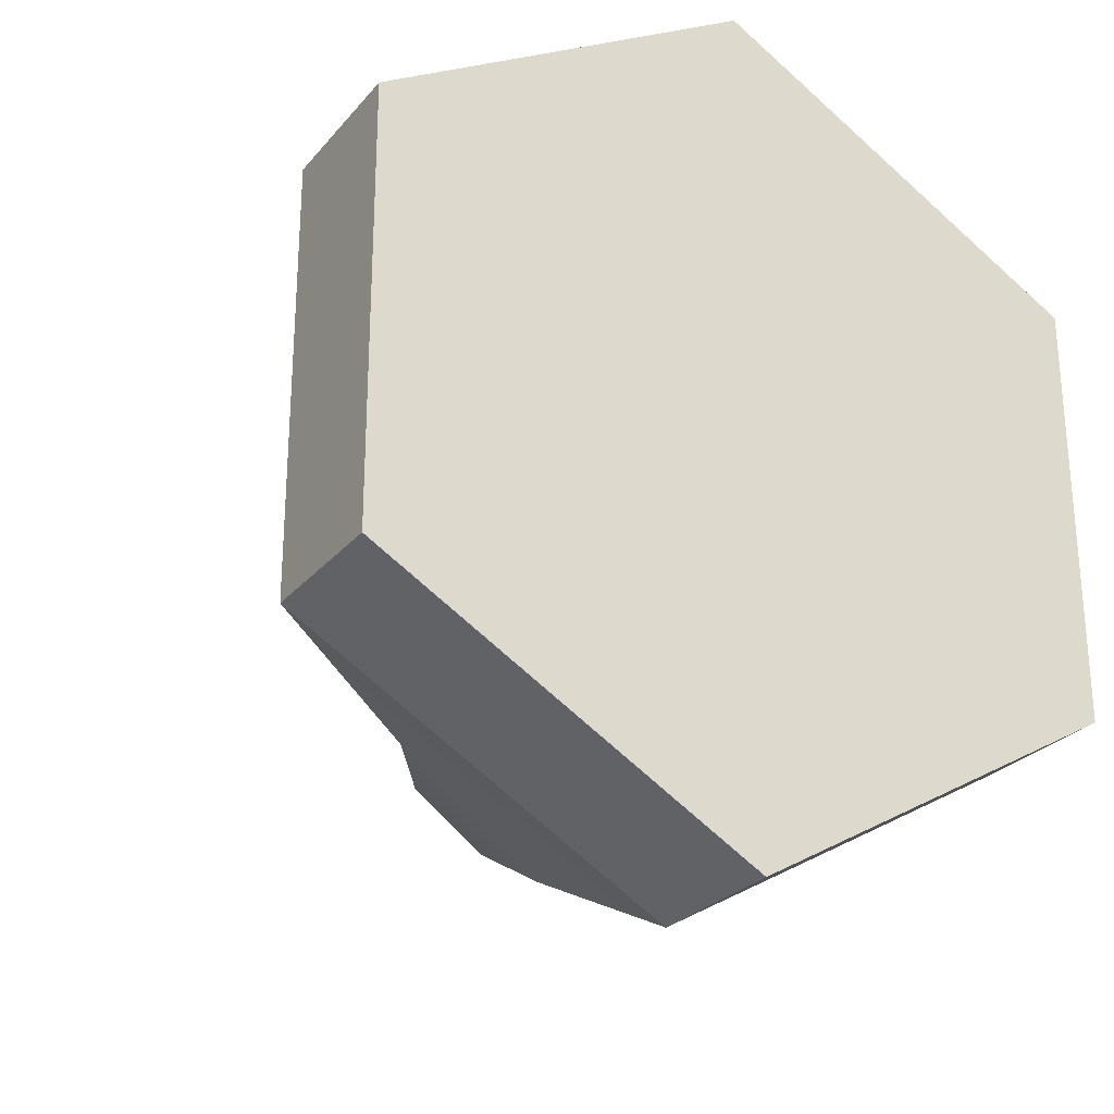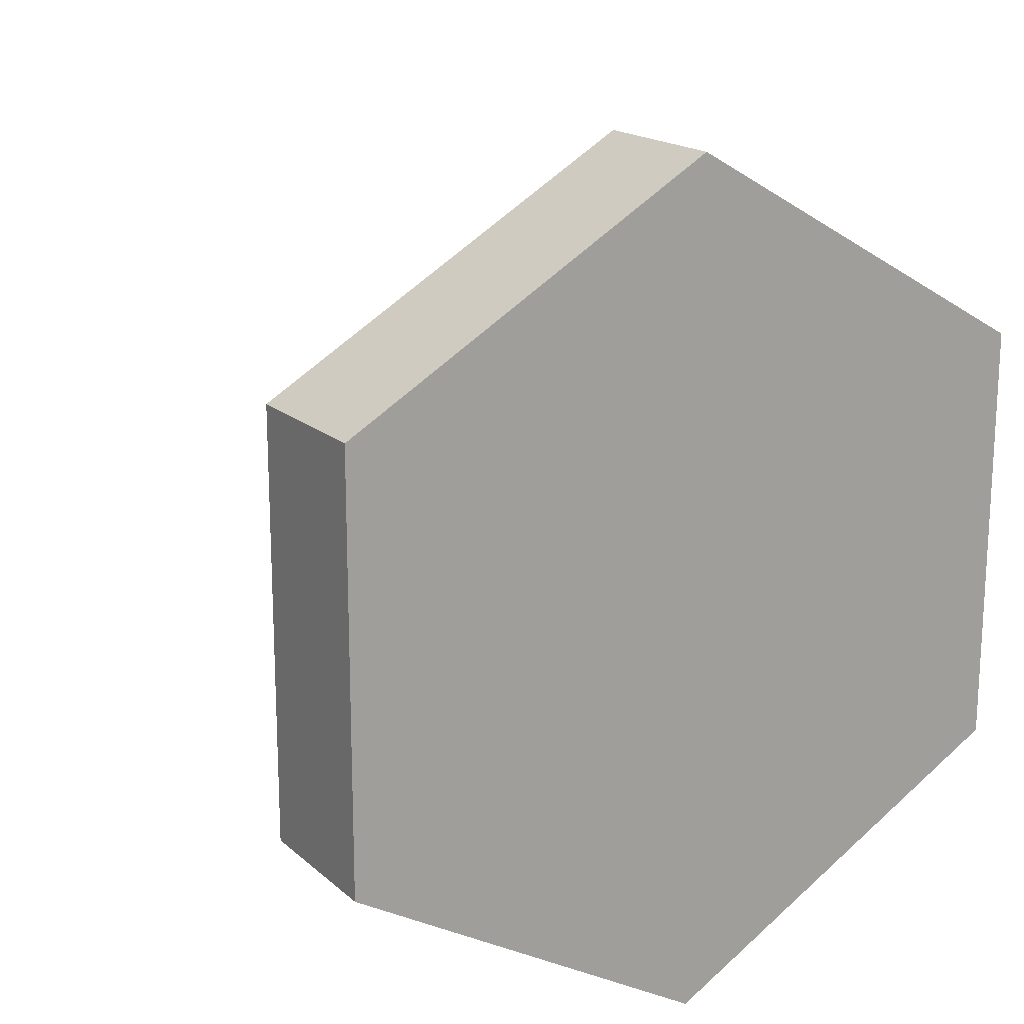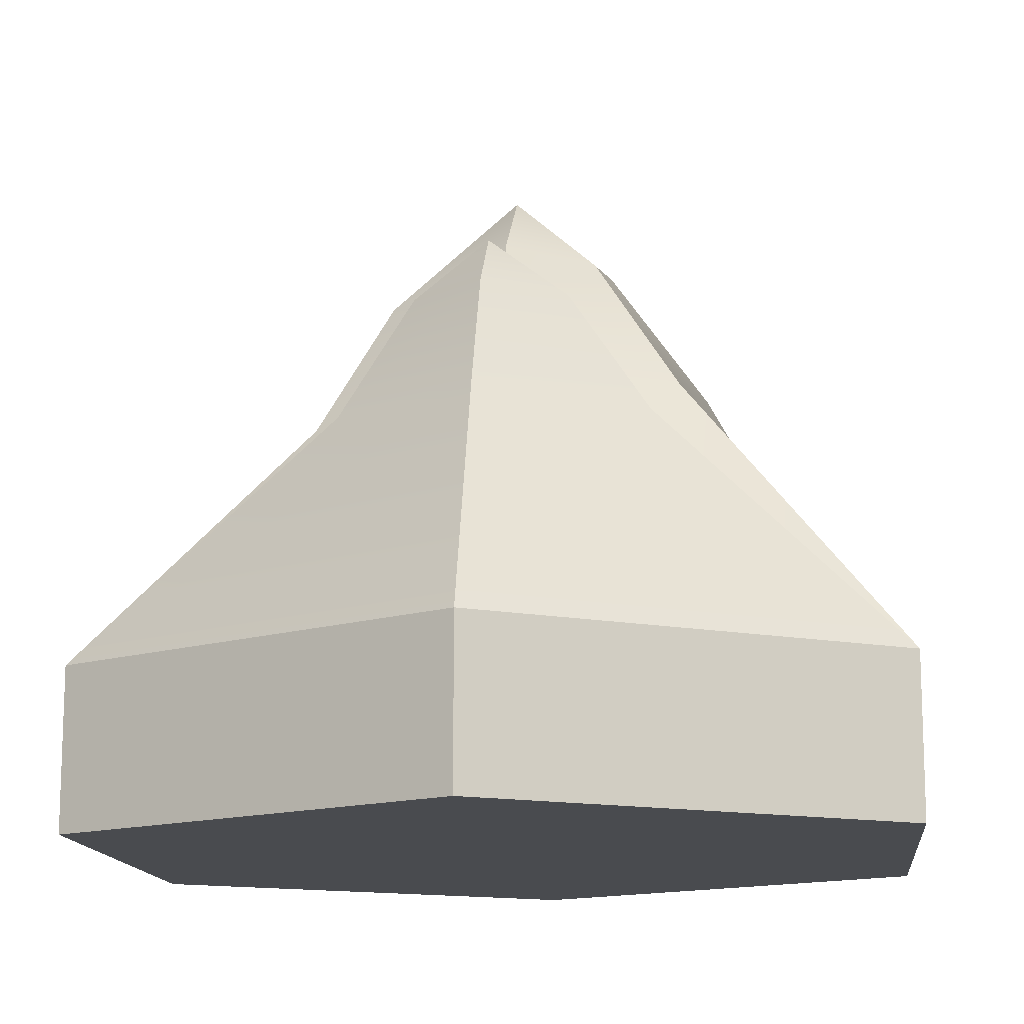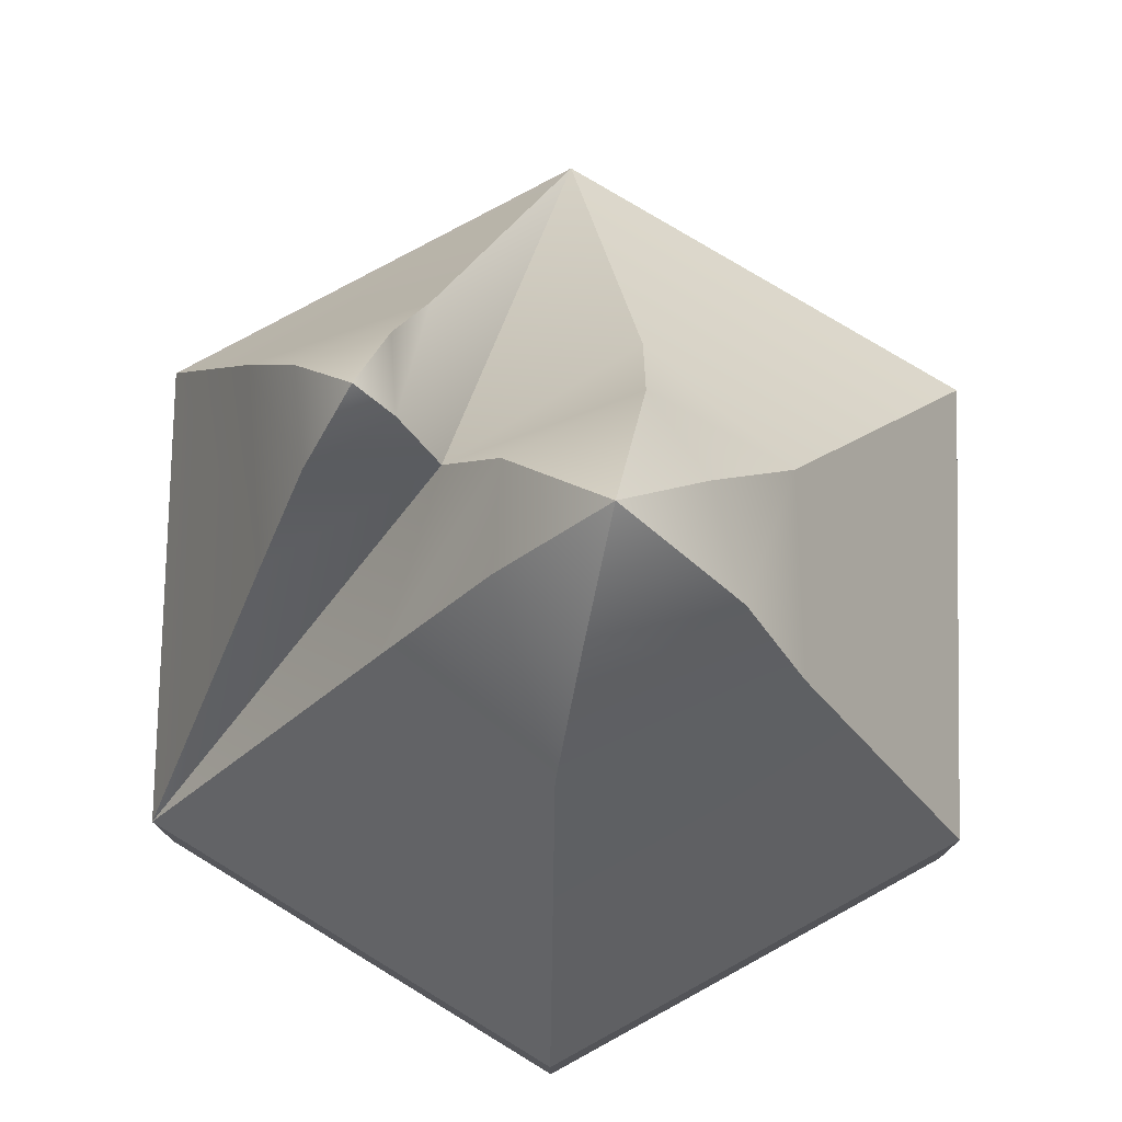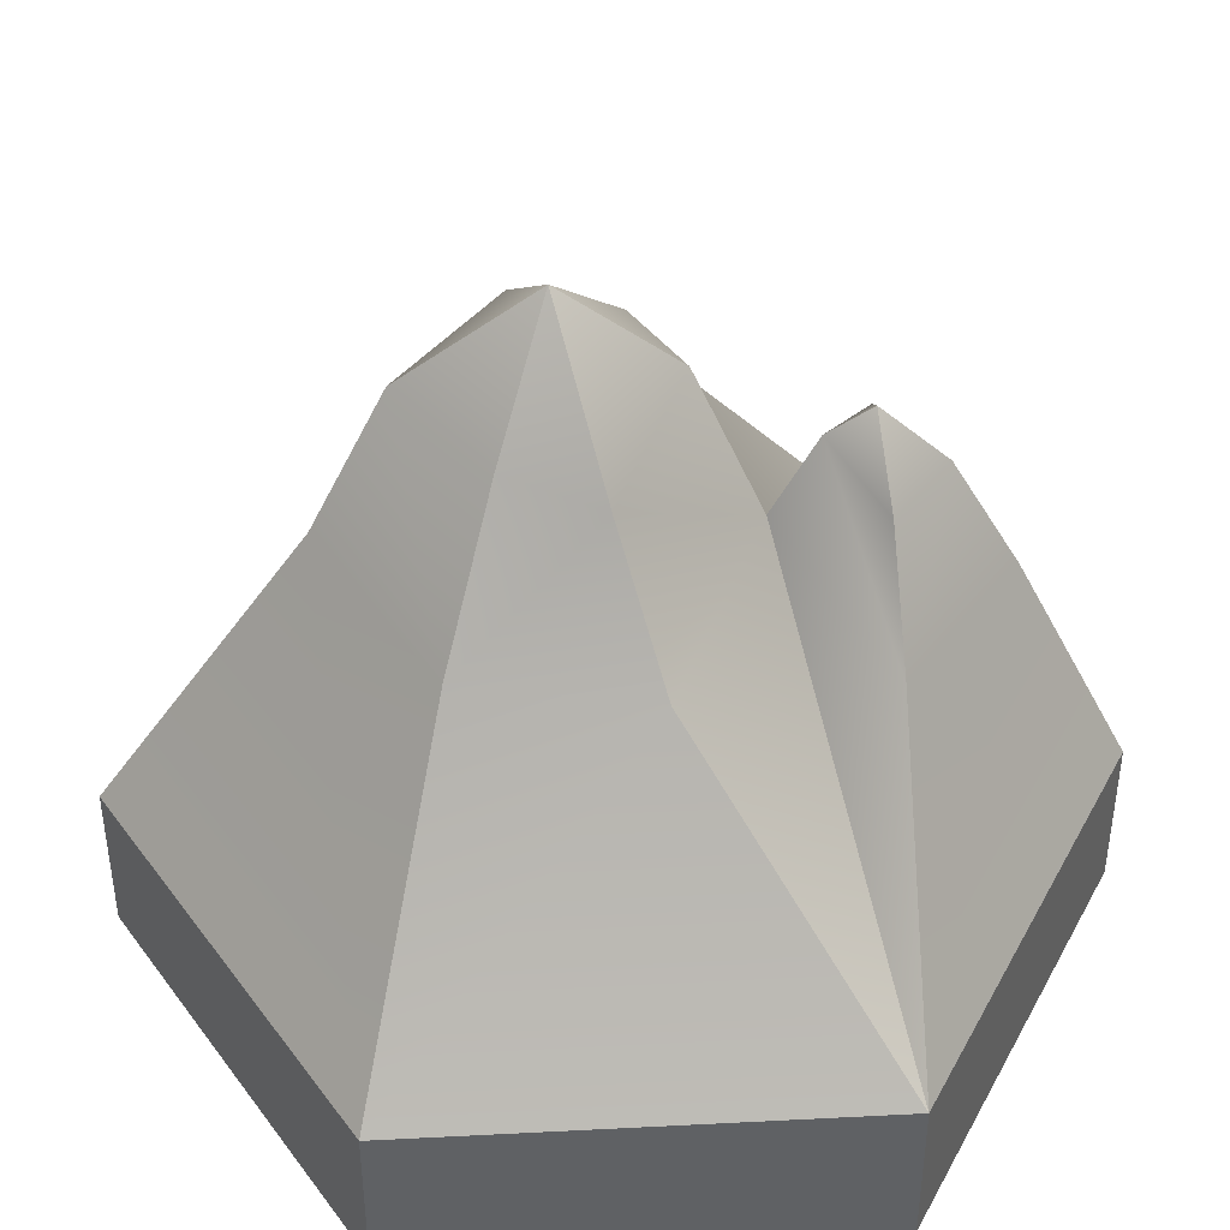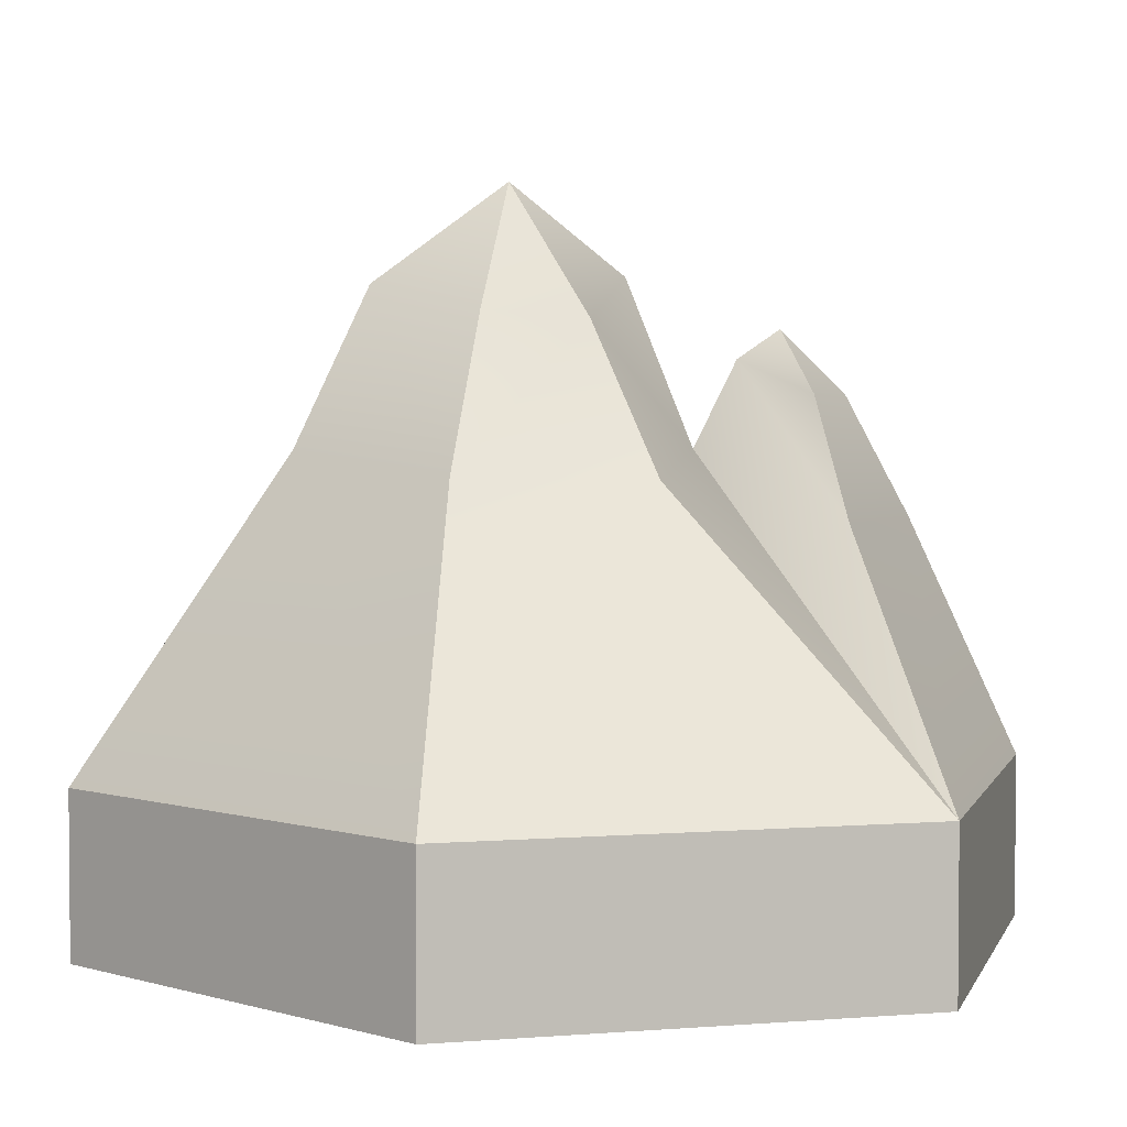
<metadata>
{"format":"obj","ext":"obj","renderer":"f3d","projection":"perspective","resolution":1024,"background":"white","views":[{"elev":-26.5,"azim":-30.7,"up":"+Z"},{"elev":17.9,"azim":-31.9,"up":"+Z"},{"elev":-13.7,"azim":-173.9,"up":"+Y"},{"elev":77.6,"azim":-58.7,"up":"+Y"},{"elev":42.7,"azim":86.5,"up":"+Y"},{"elev":3.4,"azim":74.6,"up":"+Y"}]}
</metadata>
<code>
o Hex
v -0.5 0.2 -0.2887
v -0 0 -0.5774
v -0.5 0 -0.2887
v -0 0.2 -0.5774
v 0.5 0.2 0.2887
v 0.5 0 -0.2887
v 0.5 0.2 -0.2887
v 0.5 -0 0.2887
v 0 0.2 0.5774
v -0.5 0.2 0.2887
v -0.5 -0 0.2887
v 0 -0 0.5774
v -0.5 0.1 -0.2887
v -0 0.1 -0.5774
v 0.5 0.1 -0.2887
v 0.5 0.1 0.2887
v 0 0.1 0.5774
v -0.5 0.1 0.2887
v 0 0.8874 0.06553
v -0 0.7191 -0.2677
v -0 0.5772 -0.1591
v 0.2104 0.5522 0.1858
v -0.2228 0.5787 -0.102
v -0.25 0.6243 0.1443
v 0 0.5787 0.3199
v 0.25 0.5483 -0.04091
v -0 0.4946 -0.433
v 0.1786 0.4946 -0.2887
v -0.1957 0.4946 -0.2887
v -0 0.6419 -0.3503
v -0.1114 0.7681 -0.01822
v 0.1587 0.726 0.01231
v -0 0.7788 -0.07515
v 0.1052 0.7371 0.1257
v -0.125 0.789 0.1049
v 0 0.7681 0.2297
v 0.0893 0.6419 -0.2782
v -0.09787 0.6419 -0.2782
v -0 0.6832 -0.2134
f 18 10 1 13
f 1 4 14 13
f 23 1 10 24
f 5 9 17 16
f 9 10 18 17
f 5 16 15 7
f 4 7 15 14
f 24 10 9 25
f 5 7 26 22
f 5 22 25 9
f 35 24 25 36
f 31 23 24 35
f 32 26 21 33
f 1 23 21
f 4 1 29 27
f 7 4 27 28
f 26 7 21
f 29 1 21
f 38 29 21 39
f 7 28 21
f 22 26 32 34
f 22 34 36 25
f 23 31 33 21
f 28 37 39 21
f 27 29 38 30
f 28 27 30 37
f 13 14 2 3
f 16 8 6 15
f 16 17 12 8
f 11 18 13 3
f 2 6 8 12 11 3
f 17 18 11 12
f 14 15 6 2
f 31 19 33
f 34 19 36
f 34 32 19
f 37 30 20
f 37 20 39
f 30 38 20
f 19 32 33
f 19 31 35
f 19 35 36
f 20 38 39

</code>
